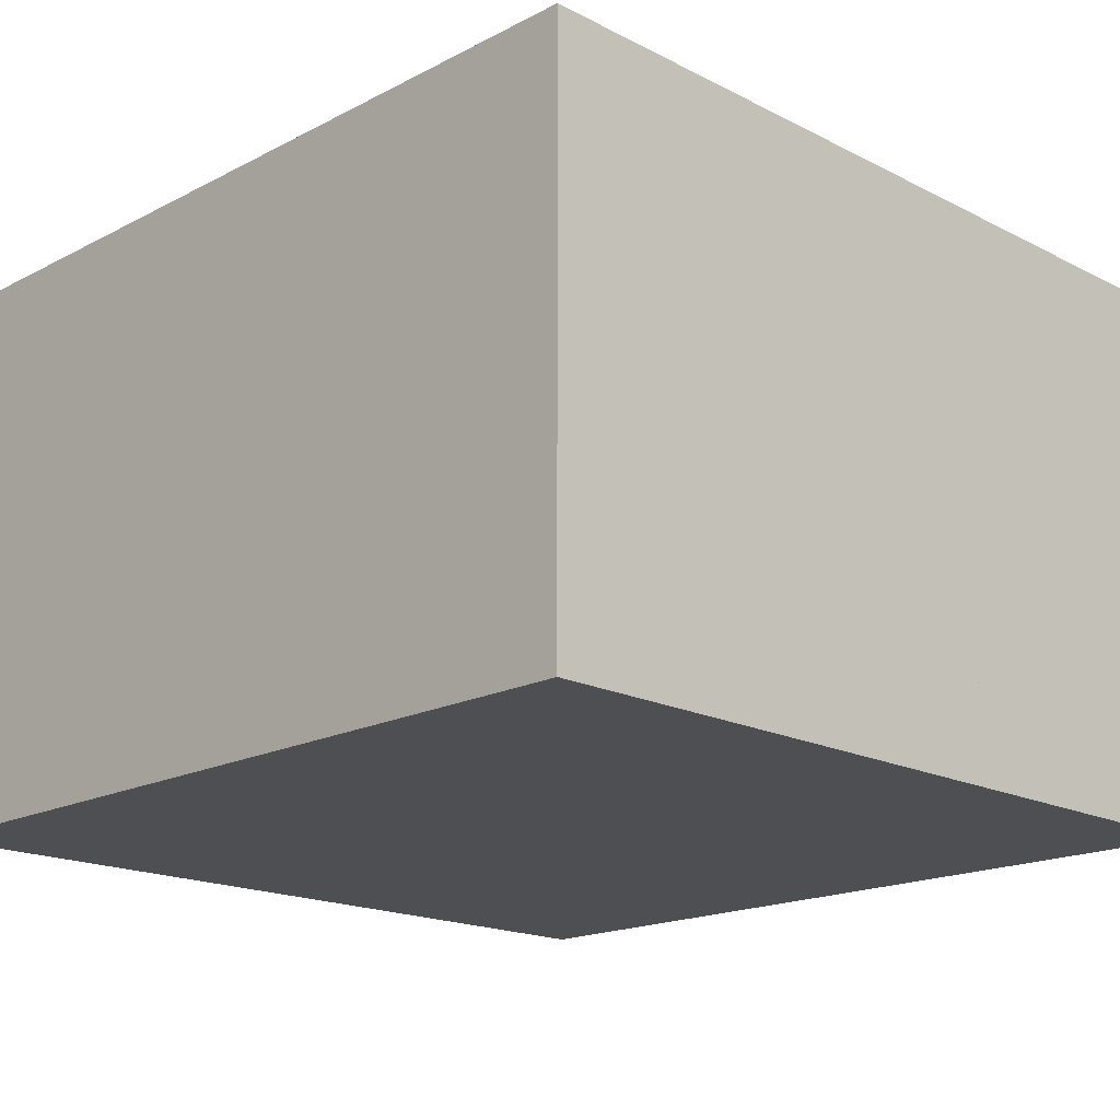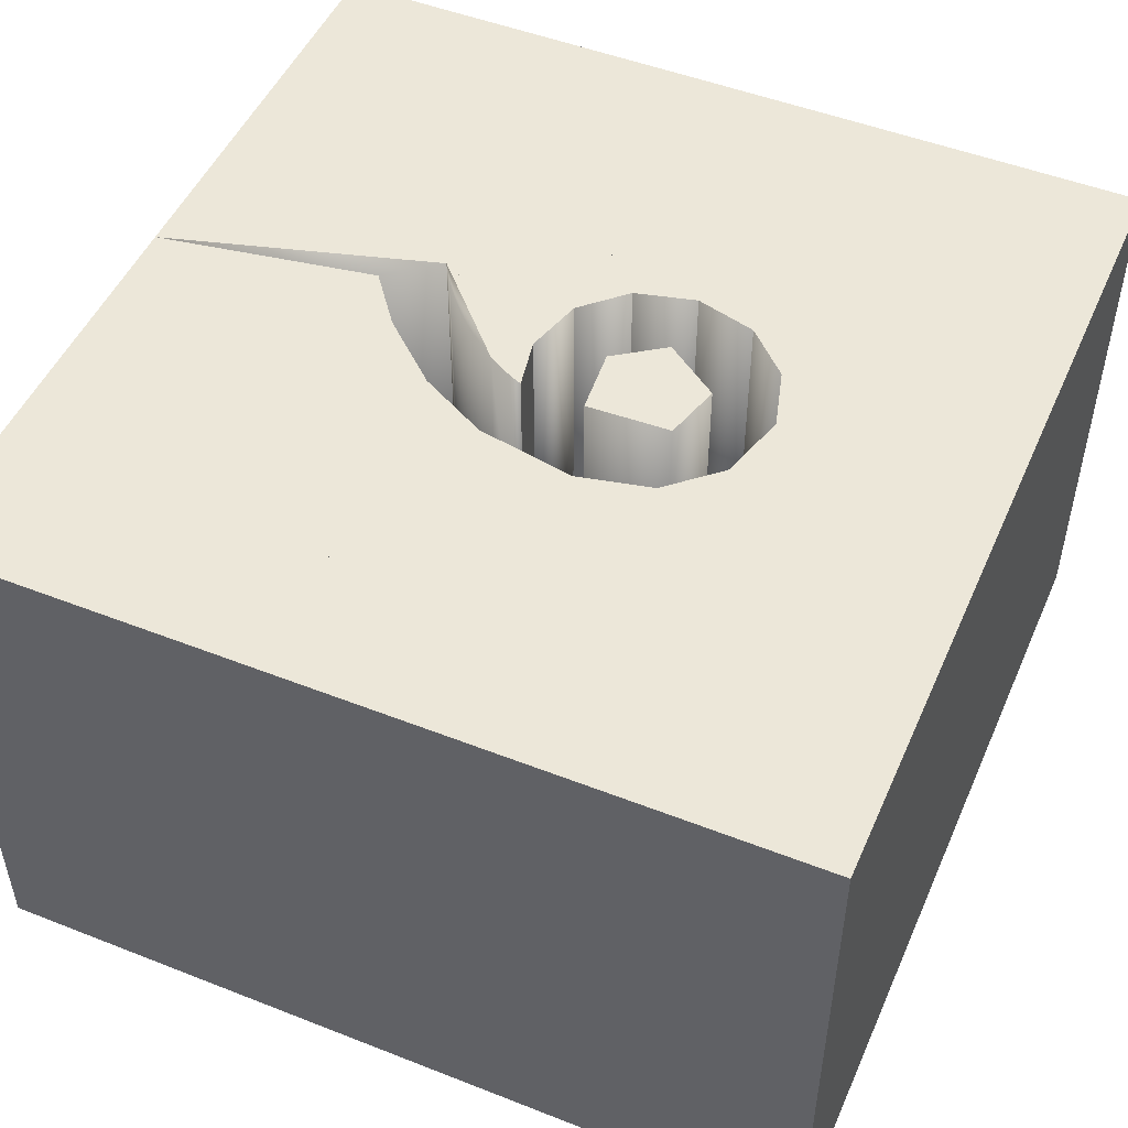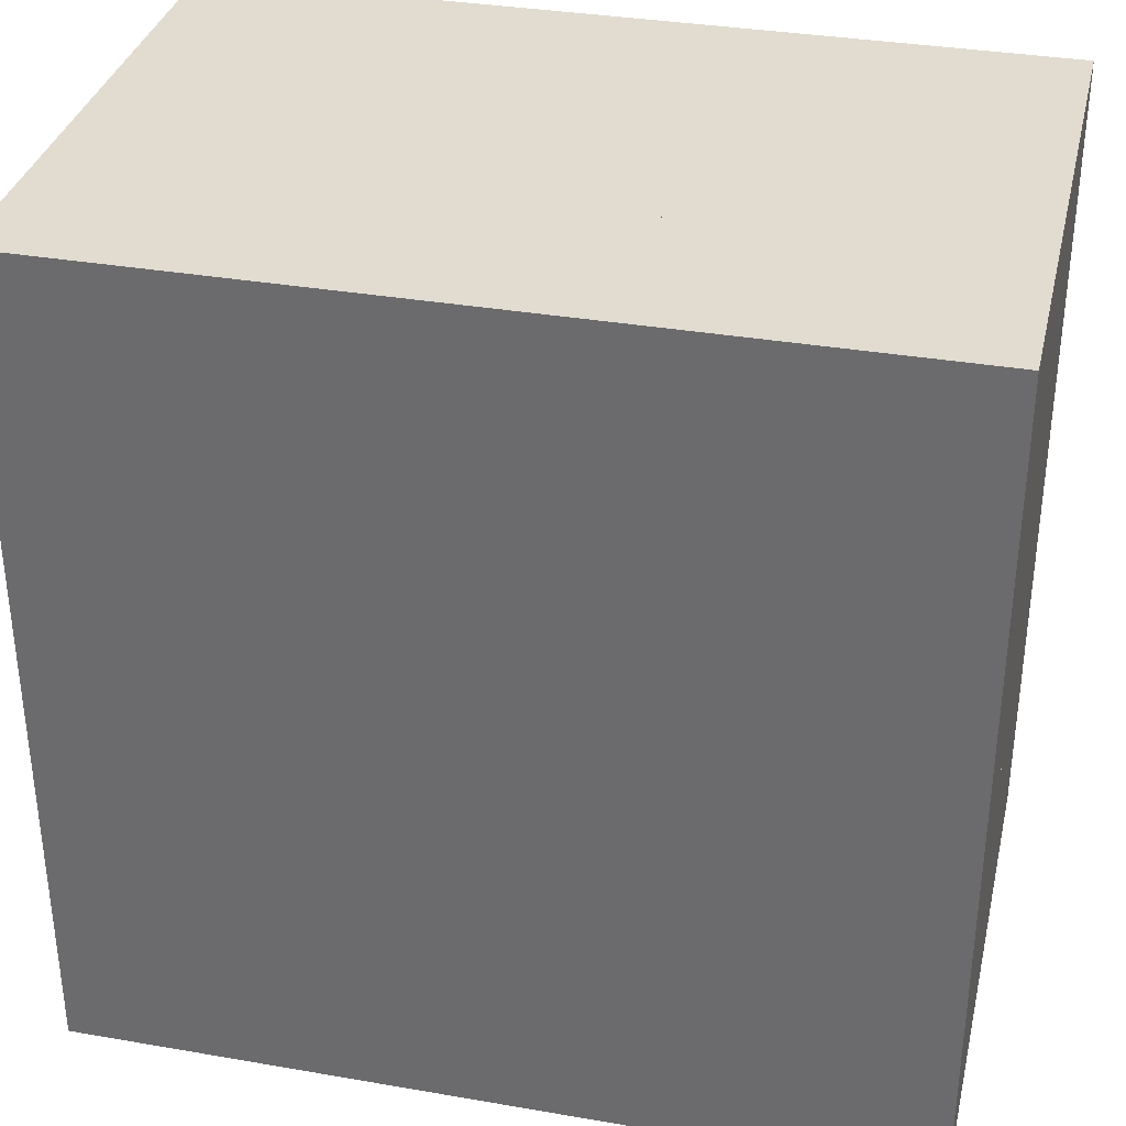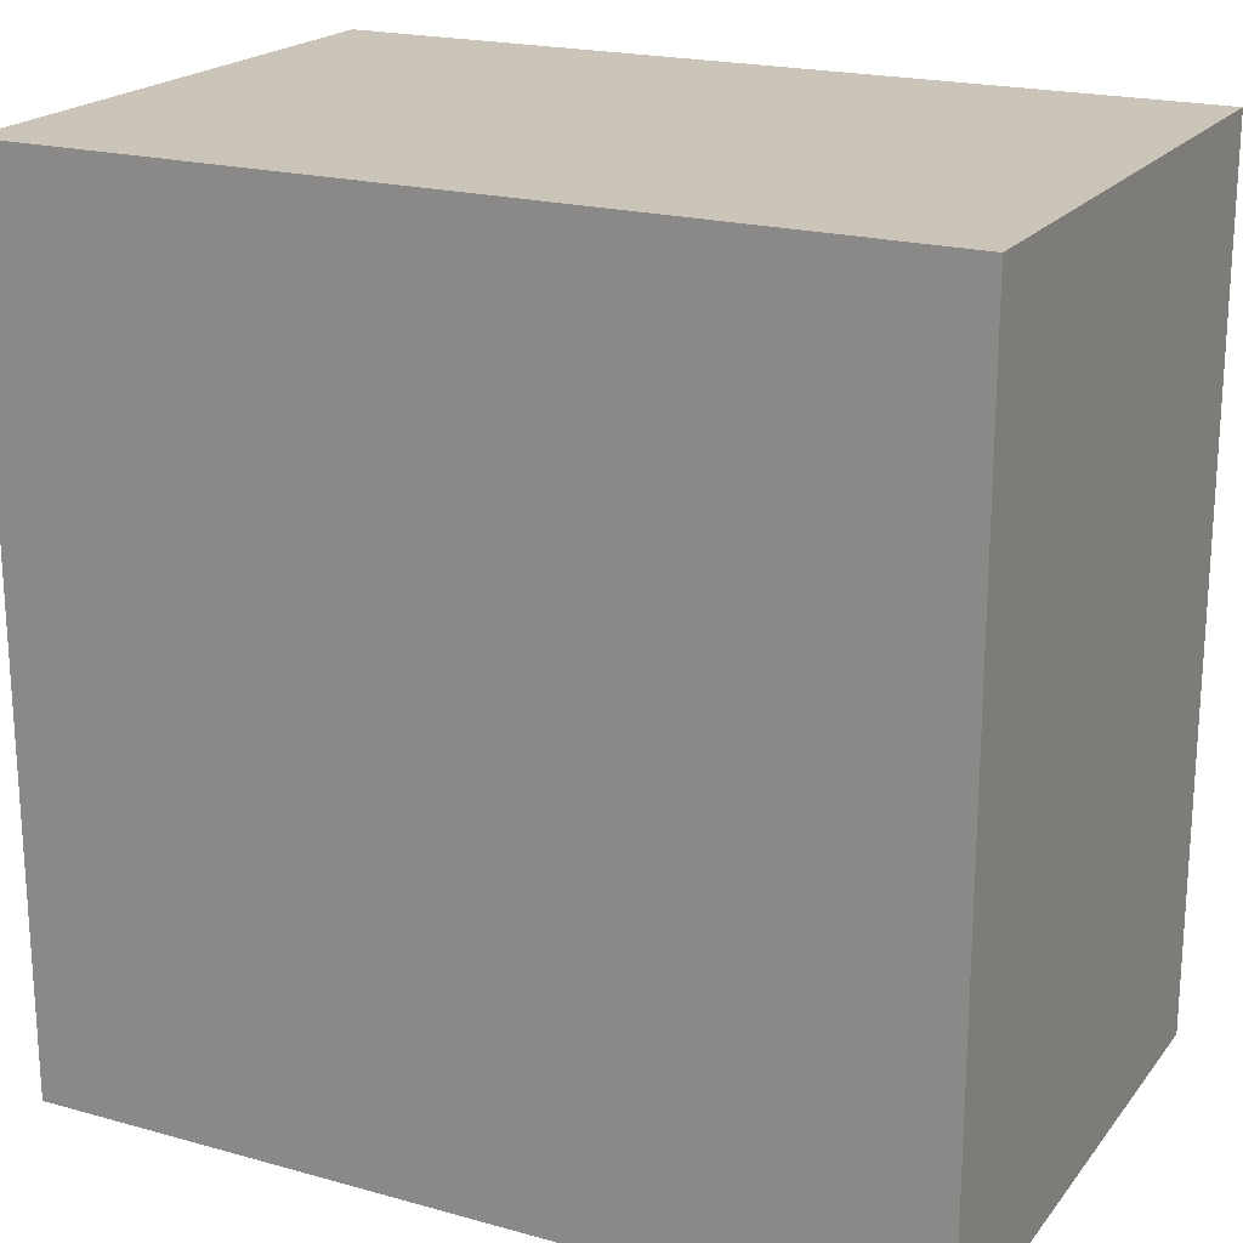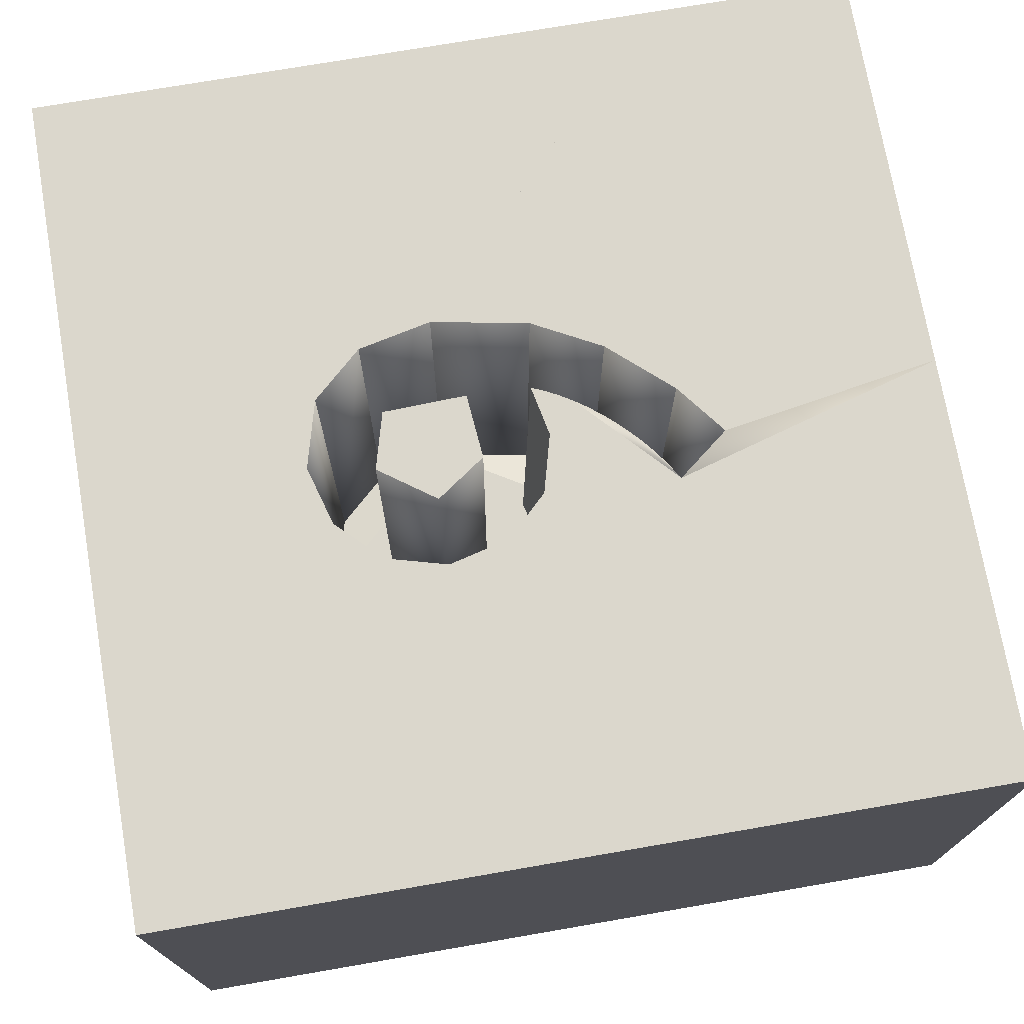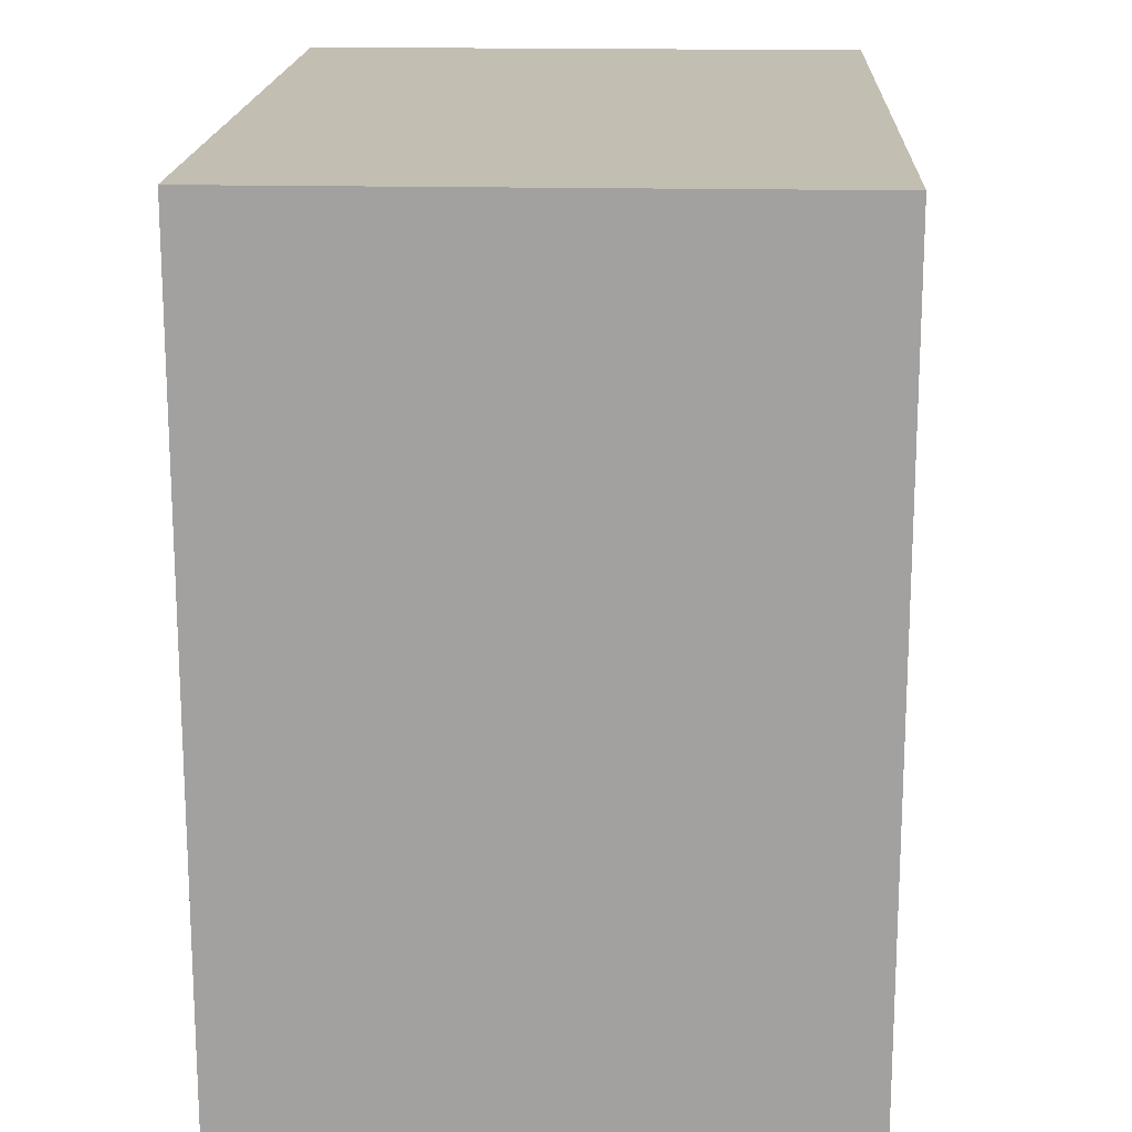
<metadata>
{"format":"obj","ext":"obj","renderer":"f3d","projection":"perspective","resolution":1024,"background":"white","views":[{"elev":-17.7,"azim":-44.8,"up":"+Y"},{"elev":49.7,"azim":113.4,"up":"+Y"},{"elev":34.3,"azim":13.1,"up":"+Z"},{"elev":20.4,"azim":26.8,"up":"+Z"},{"elev":73.4,"azim":-99.8,"up":"+Y"},{"elev":17.4,"azim":92.6,"up":"+Z"}]}
</metadata>
<code>
o Cube.001_Cube.002
v 0.01494 0.1 -0.01348
v 0.01392 0.1 -0.04318
v -0.0205 0.1 -0.02901
v -0.008207 0.1 -0.01147
v 0.01392 -0.05 -0.04318
v -0.0205 -0.05 -0.02901
v -0.006341 -0.05 -0.04873
v -0.008207 -0.05 -0.01147
v 0.01494 -0.05 -0.01348
v -0.006341 0.1 -0.04873
f 1 2 3 4
f 5 6 7
f 8 6 5 9
f 3 2 10
f 5 7 10 2
f 9 5 2 1
f 3 6 8 4
f 10 7 6 3
f 8 9 1 4
o Cube.002_Cube.003
v 0 -0.1 0.15
v 0.0375 -0.1 0.15
v 0.0375 0.1 0.15
v 0 0.1 0.15
v -0.01289 -0.05 0.07274
v 0.00517 -0.05 0.05889
v -0.01289 0.1 0.07274
v 0.00517 0.1 0.05889
f 11 12 13 14
f 11 15 16 12
f 11 14 17
f 13 18 17 14
f 11 17 15
f 12 16 18 13
f 18 16 15 17
o Cube.003_Cube.004
v 0.075 0.1 0.15
v 0.02473 0.1 0.03705
v 0.00517 0.1 0.05889
v 0.0375 0.1 0.15
v 0.0375 -0.1 0.15
v 0.075 -0.1 0.15
v 0.00517 -0.05 0.05889
v 0.02473 -0.05 0.03705
f 19 20 21 22
f 23 24 19 22
f 23 25 26 24
f 21 25 23 22
f 20 26 25 21
f 24 26 20 19
o Cube.004_Cube.005
v 0.075 -0.1 0.15
v 0.02473 -0.05 0.03705
v 0.03768 -0.05 0.01281
v 0.15 -0.1 0.15
v 0.15 0.1 0.15
v 0.03768 0.1 0.01281
v 0.02473 0.1 0.03705
v 0.075 0.1 0.15
f 27 28 29 30
f 31 32 33 34
f 27 30 31 34
f 30 29 32 31
f 33 28 27 34
f 32 29 28 33
o Cube.005_Cube.006
v 0.15 -0.1 0.15
v 0.03768 -0.05 0.01281
v 0.15 -0.1 0.075
v 0.03768 0.1 0.01281
v 0.15 0.1 0.15
v 0.15 0.1 0.075
v 0.0441 0.1 -0.02161
v 0.0441 -0.05 -0.02161
f 35 36 37
f 38 39 40
f 35 37 40 39
f 38 40 41
f 37 36 42
f 41 42 36 38
f 37 42 41 40
f 38 36 35 39
o Cube.006_Cube.007
v 0.15 -0.1 0.075
v 0.0441 -0.05 -0.02161
v 0.0383 -0.05 -0.04785
v 0.15 -0.1 -0.0375
v 0.0441 0.1 -0.02161
v 0.15 0.1 -0.0375
v 0.0383 0.1 -0.04785
v 0.15 0.1 0.075
f 43 44 45
f 46 43 45
f 47 48 49
f 47 50 48
f 43 46 48 50
f 49 45 44 47
f 47 44 43 50
f 46 45 49 48
o Cube.007_Cube.008
v 0.15 -0.1 -0.0375
v 0.0383 -0.05 -0.04785
v 0.02219 -0.05 -0.06556
v 0.15 -0.1 -0.15
v 0.15 0.1 -0.15
v 0.15 0.1 -0.0375
v 0.0383 0.1 -0.04785
v 0.02219 0.1 -0.06556
f 51 52 53 54
f 54 55 56 51
f 57 55 58
f 57 56 55
f 56 57 52 51
f 53 58 55 54
f 57 58 53 52
o Cube.008_Cube.009
v 0.0375 -0.1 -0.15
v 0.02219 -0.05 -0.06556
v -0.001907 -0.05 -0.072
v 0.0375 0.1 -0.15
v 0.15 0.1 -0.15
v 0.15 -0.1 -0.15
v 0.02219 0.1 -0.06556
v -0.001907 0.1 -0.072
f 59 60 61
f 59 62 63 64
f 59 64 60
f 62 59 61
f 65 62 66
f 65 63 62
f 65 66 61 60
f 62 61 66
f 63 65 60 64
o Cube.009_Cube.010
v -0.02304 -0.05 -0.06607
v -0.0375 -0.1 -0.15
v 0.0375 -0.1 -0.15
v -0.001907 -0.05 -0.072
v -0.0375 0.1 -0.15
v -0.001907 0.1 -0.072
v 0.0375 0.1 -0.15
v -0.02304 0.1 -0.06607
f 67 68 69 70
f 71 72 73
f 71 74 72
f 73 69 68 71
f 67 71 68
f 73 70 69
f 67 74 71
f 73 72 70
f 67 70 72 74
o Cube.010_Cube.011
v -0.0375 -0.1 -0.15
v -0.02304 -0.05 -0.06607
v -0.03825 -0.05 -0.05065
v -0.15 -0.1 -0.15
v -0.15 0.1 -0.15
v -0.0375 0.1 -0.15
v -0.02304 0.1 -0.06607
v -0.03825 0.1 -0.05065
f 75 76 77
f 78 79 80 75
f 75 77 78
f 81 75 80
f 82 79 78 77
f 82 80 79
f 82 81 80
f 81 76 75
f 81 82 77 76
o Cube.011_Cube.012
v -0.0441 -0.05 -0.02921
v -0.15 -0.1 -0.075
v -0.15 -0.1 -0.15
v -0.03825 -0.05 -0.05065
v -0.15 0.1 -0.15
v -0.15 0.1 -0.075
v -0.0441 0.1 -0.02921
v -0.03825 0.1 -0.05065
f 83 84 85 86
f 87 85 84 88
f 88 89 90
f 88 90 87
f 88 84 83 89
f 86 85 87 90
f 83 86 90 89
o Cube.012_Cube.013
v -0.0388 0.1 -0.007872
v -0.15 0.1 -0.0375
v -0.15 -0.1 -0.0375
v -0.0388 -0.05 -0.007872
v -0.0441 -0.05 -0.02921
v -0.15 -0.1 -0.075
v -0.15 0.1 -0.075
v -0.0441 0.1 -0.02921
f 91 92 93 94
f 95 94 93 96
f 93 92 97 96
f 97 92 91 98
f 96 97 98 95
f 98 91 94 95
o Cube.013_Cube.014
v -0.02452 0.1 0.007024
v -0.15 0.1 -0.0375
v -0.15 0.1 -0
v -0.0388 0.1 -0.007872
v -0.15 -0.1 -0.0375
v -0.02452 -0.05 0.007024
v -0.15 -0.1 0
v -0.0388 -0.05 -0.007872
f 99 100 101
f 99 102 100
f 103 104 105
f 105 101 100 103
f 103 100 102 106
f 106 104 103
f 99 101 105 104
f 102 99 104 106
o Cube.014_Cube.015
v -0.02725 0.1 0.05449
v -0.00394 0.1 0.0126
v -0.02452 0.1 0.007024
v -0.00394 -0.05 0.0126
v -0.02725 -0.05 0.05449
v -0.02452 -0.05 0.007024
f 107 108 109
f 110 111 112
f 110 112 109 108
f 107 111 110 108
f 109 112 111 107
o Cube.015_Cube.016
v 0.006769 -0.05 0.02282
v -0.02725 -0.05 0.05449
v -0.00394 -0.05 0.0126
v 0.017 -0.05 0.007495
v -0.00394 0.1 0.0126
v 0.014 0.1 0.009036
v -0.02725 0.1 0.05449
v 0.006769 0.1 0.02282
v 0.009567 0.1 0.01826
v 0.01199 0.1 0.01366
v -0.02066 -0.05 0.05036
v -0.01613 -0.05 0.04713
v -0.01613 0.1 0.04713
v -0.02066 0.1 0.05036
v -0.01175 -0.05 0.04361
v -0.01175 0.1 0.04361
v -0.007553 -0.05 0.03983
v -0.007553 0.1 0.03983
v -0.003568 -0.05 0.03583
v -0.003568 0.1 0.03583
v 0.000169 -0.05 0.03164
v 0.000169 0.1 0.03164
v 0.003626 -0.05 0.02729
v 0.003626 0.1 0.02729
v 0.009567 -0.05 0.01826
v 0.01199 -0.05 0.01366
v 0.0155 -0.05 0.008206
v 0.01053 -0.05 0.01019
v 0.008716 -0.05 0.01077
v 0.002782 -0.05 0.0121
v 0.000639 -0.05 0.01237
v 0.014 -0.05 0.009036
v 0.01392 -0.05 0.0089
v -0.001589 -0.05 0.01254
v 0.01401 -0.05 0.009
v 0.01226 -0.05 0.009565
v 0.006821 -0.05 0.01128
v 0.004843 -0.05 0.01173
f 113 114 115
f 113 115 116
f 117 118 116 115
f 119 120 121
f 119 121 122
f 119 122 118
f 119 118 117
f 123 124 125 126
f 124 127 128 125
f 127 129 130 128
f 129 131 132 130
f 131 133 134 132
f 133 135 136 134
f 135 113 120 136
f 117 115 114 119
f 114 123 126 119
f 120 113 116 121
f 118 122 116
f 122 121 116
f 113 135 133
f 113 133 131
f 113 131 129
f 113 129 127
f 113 127 124
f 113 124 123
f 113 123 114
f 119 126 125
f 119 125 128
f 119 128 130
f 119 130 132
f 119 132 134
f 119 134 136
f 119 136 120
l 113 137
l 137 138
l 116 139
l 140 141
l 142 143
l 144 118
l 139 145
l 146 115
l 147 116
l 148 140
l 141 149
l 150 142
l 144 147
l 138 144
l 143 146
l 145 148
l 149 150
o Cube.016_Cube.017
v -0.02452 -0.05 0.007024
v -0.02725 -0.05 0.05449
v -0.15 -0.1 0.0375
v -0.15 -0.1 0
v -0.02725 0.1 0.05449
v -0.15 0.1 0.0375
v -0.15 0.1 -0
v -0.02452 0.1 0.007024
f 151 152 153 154
f 155 156 153 152
f 154 157 158 151
f 157 156 155 158
f 153 156 157 154
f 158 155 152 151
o Cube.017_Cube.018
v 0 0.1 0.15
v -0.15 0.1 0.15
v -0.15 -0.1 0.15
v 0 -0.1 0.15
v -0.15 0.1 0.0375
v -0.02725 0.1 0.05449
v -0.15 -0.1 0.0375
v -0.02725 -0.05 0.05449
v -0.01289 0.1 0.07274
v -0.01289 -0.05 0.07274
f 159 160 161 162
f 163 160 159 164
f 165 163 164 166
f 165 162 161
f 162 167 159
f 166 162 165
f 161 160 163 165
f 168 166 164 167
f 159 167 164
f 162 168 167
f 166 168 162
o Cube.018_Cube.019
v 0.15 -0.1 0.15
v -0.01289 -0.05 0.07274
v -0.15 -0.1 0.15
v -0.0441 -0.05 -0.02921
v -0.15 -0.1 -0.15
v -0.001907 -0.05 -0.072
v 0.15 -0.1 -0.15
v 0.0441 -0.05 -0.02161
f 169 170 171
f 170 172 171
f 172 173 171
f 172 174 173
f 174 175 173
f 175 176 169
f 176 170 169
f 176 174 172
f 176 172 170
f 176 175 174
f 169 171 173 175

</code>
